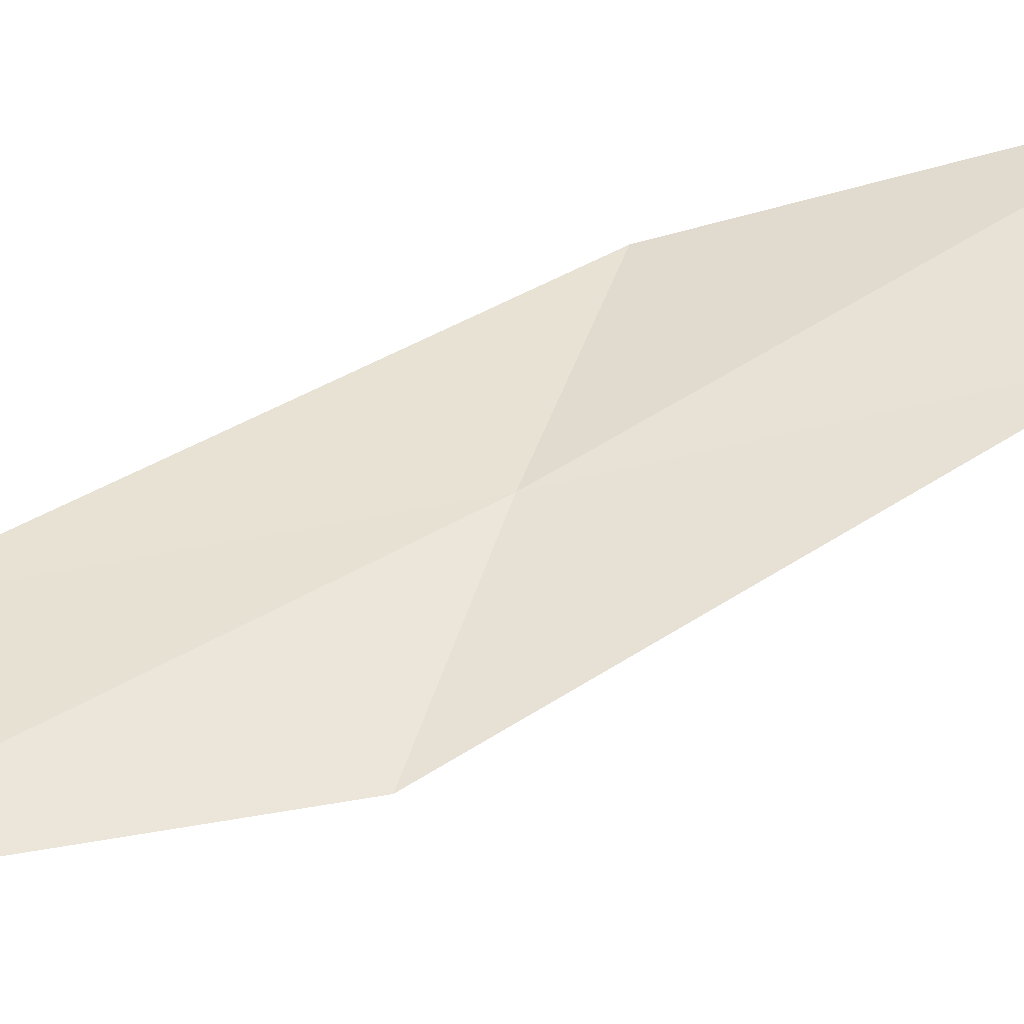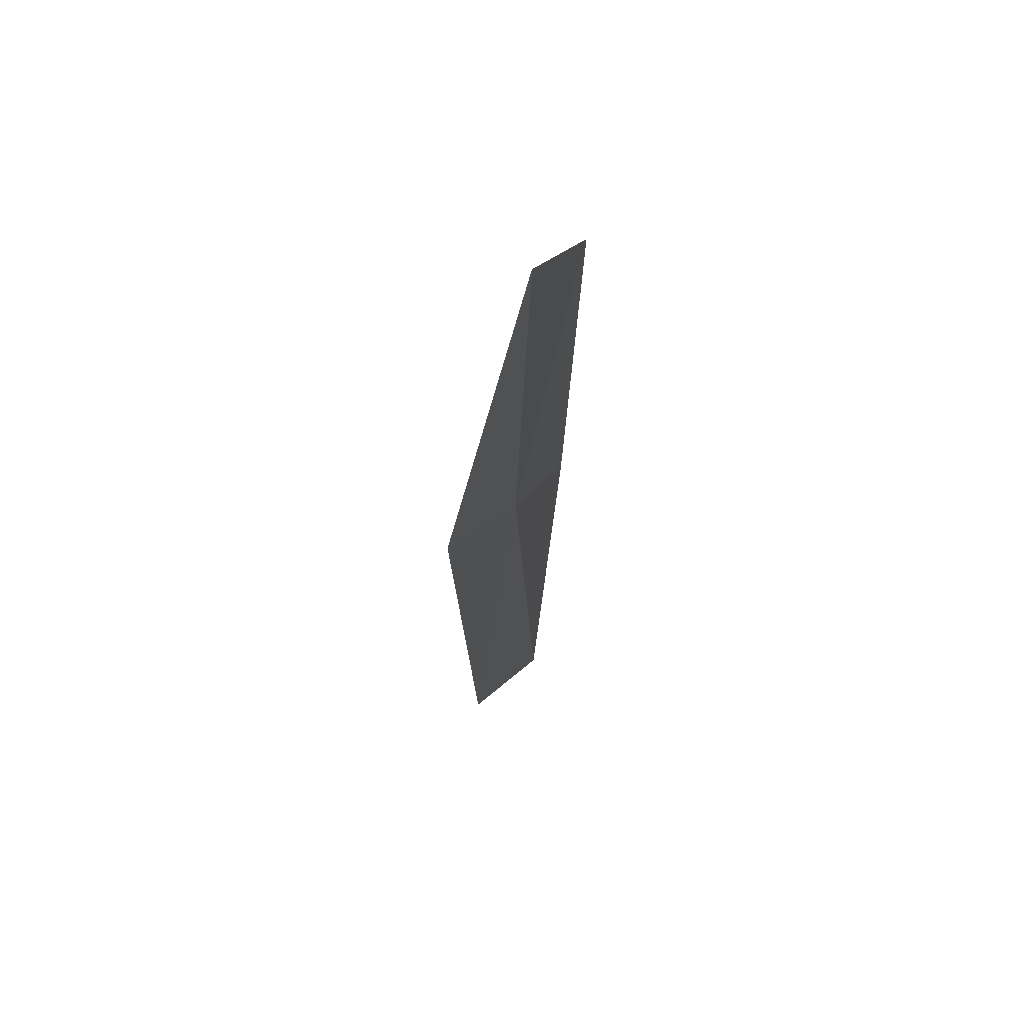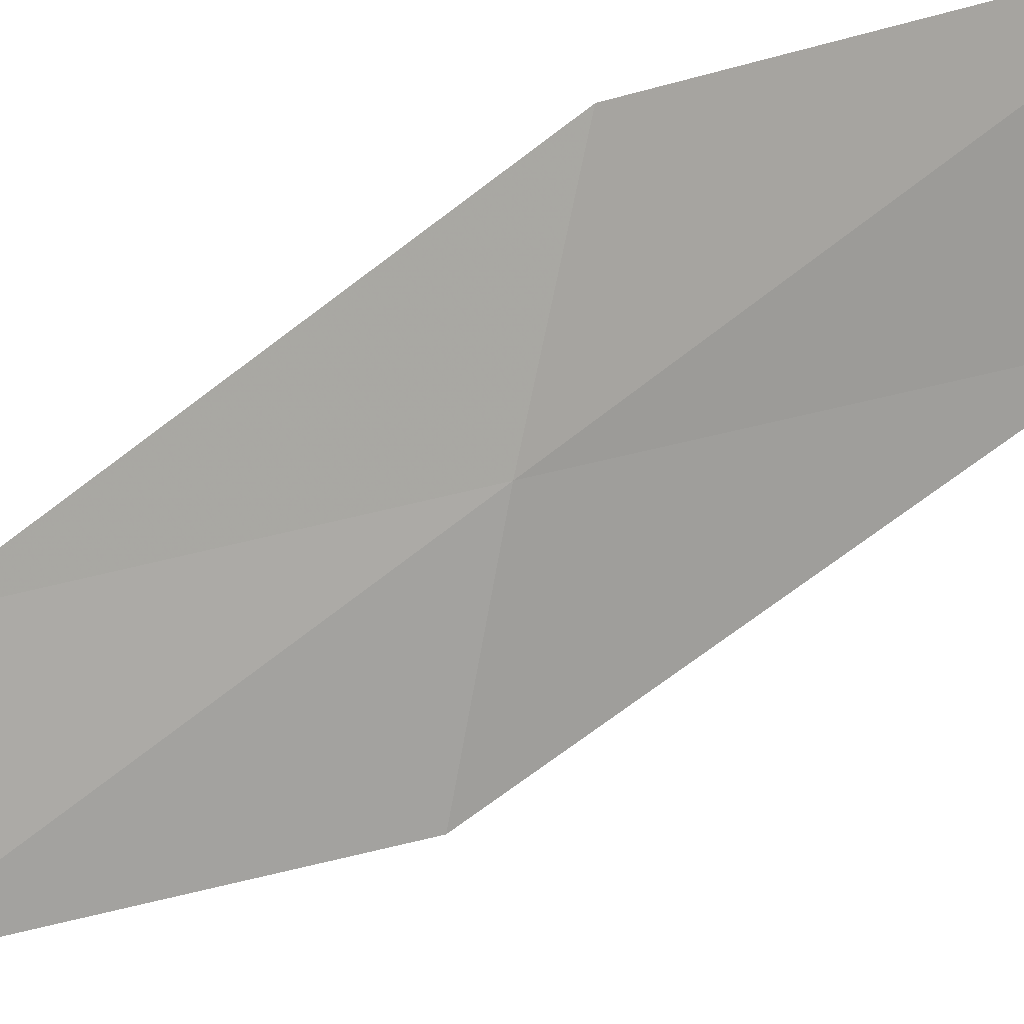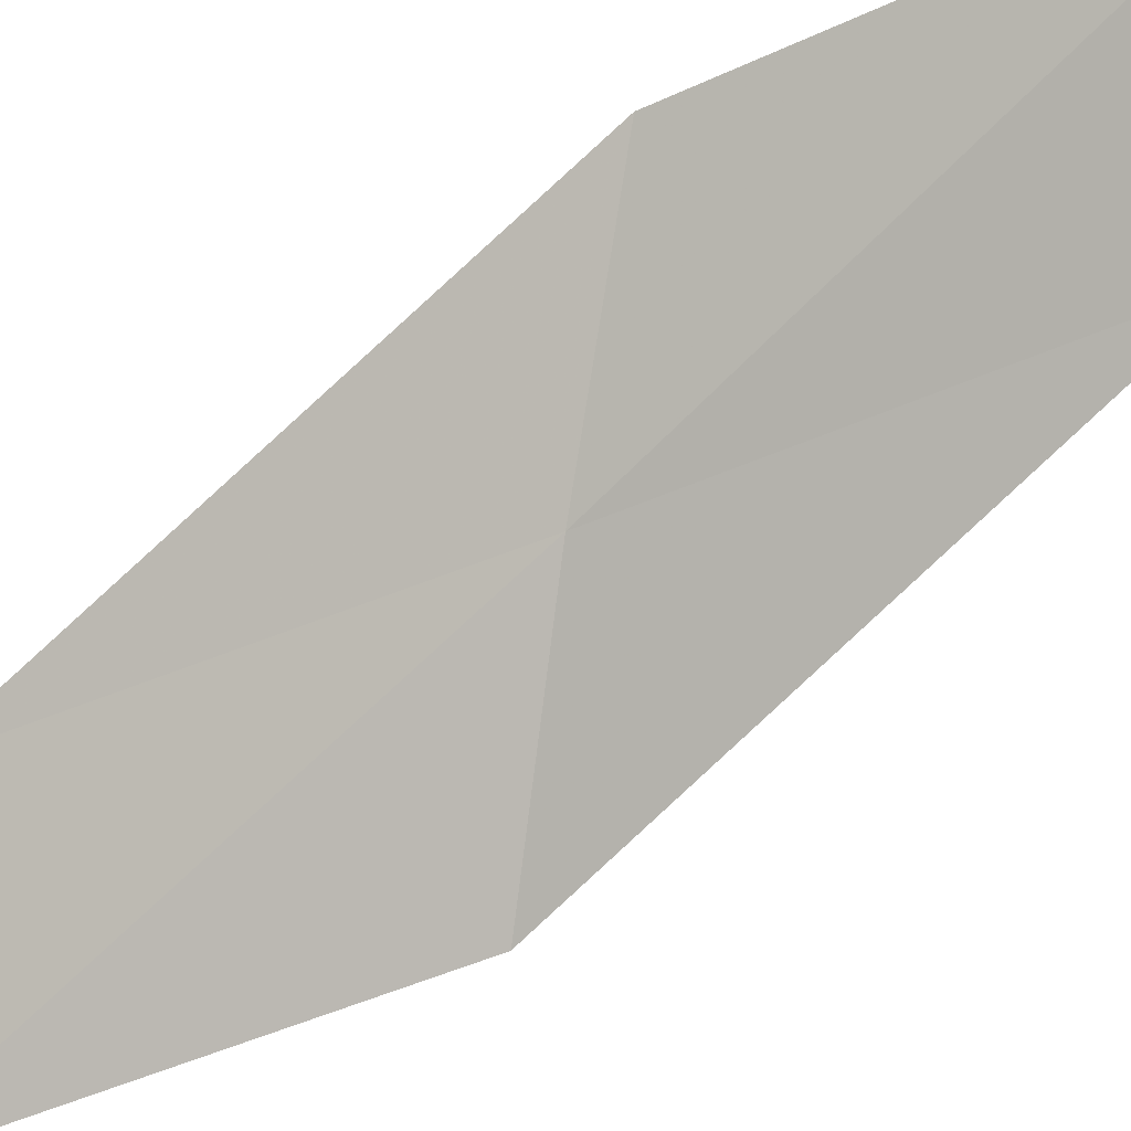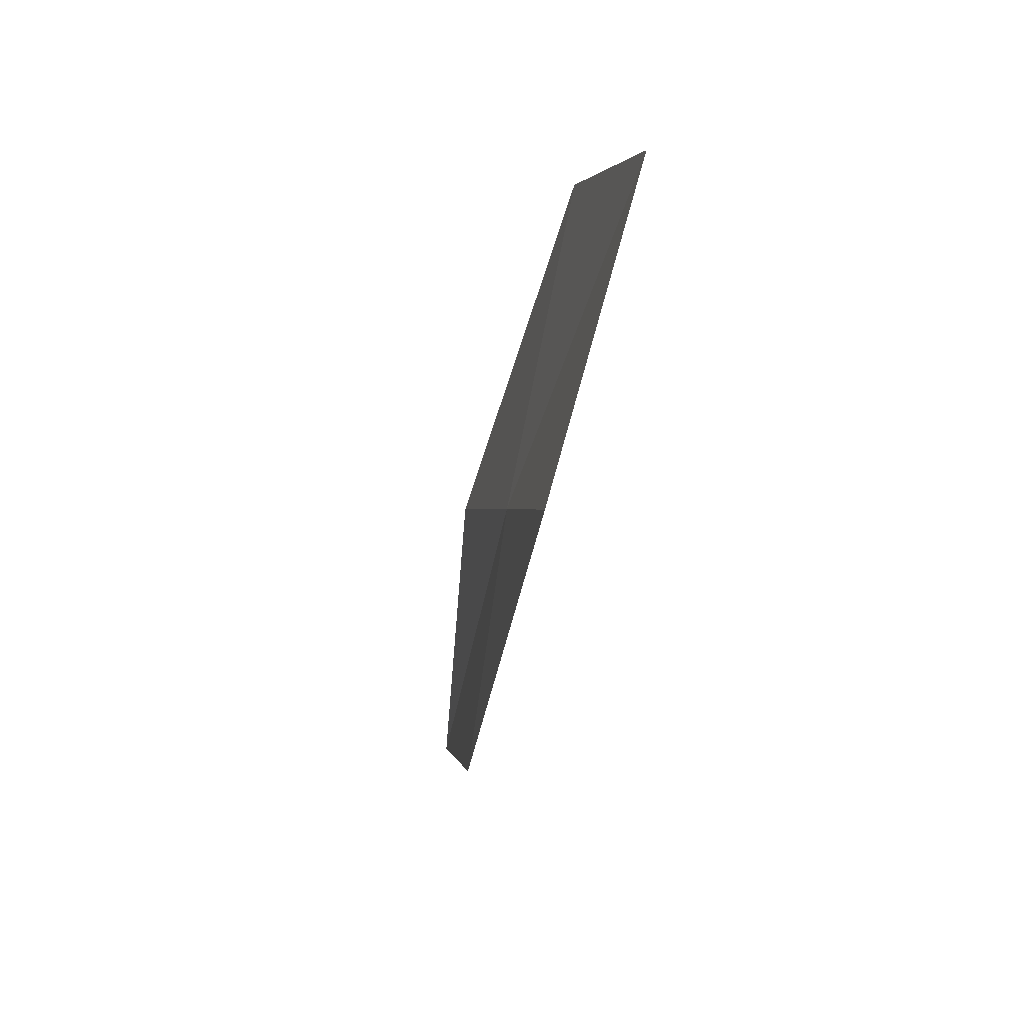
<metadata>
{"format":"obj","ext":"obj","renderer":"f3d","projection":"perspective","resolution":1024,"background":"white","views":[{"elev":-75.2,"azim":108.8,"up":"+Y"},{"elev":42.4,"azim":-7.6,"up":"+Z"},{"elev":-21.5,"azim":120.6,"up":"+Y"},{"elev":-36.0,"azim":125.2,"up":"+Y"},{"elev":28.6,"azim":-41.4,"up":"+Z"}]}
</metadata>
<code>
v 7.055 -3.499 9.842
v 6.672 -4.179 10.25
v 6.993 -4.383 11.78
v 7.326 -3.635 11.39
v 6.87 -3.406 8.353
v 7.388 -2.792 9.432
v 7.264 -2.744 7.936
f 1 3 2
f 1 4 3
f 1 2 5
f 1 6 4
f 1 5 7
f 1 7 6

</code>
